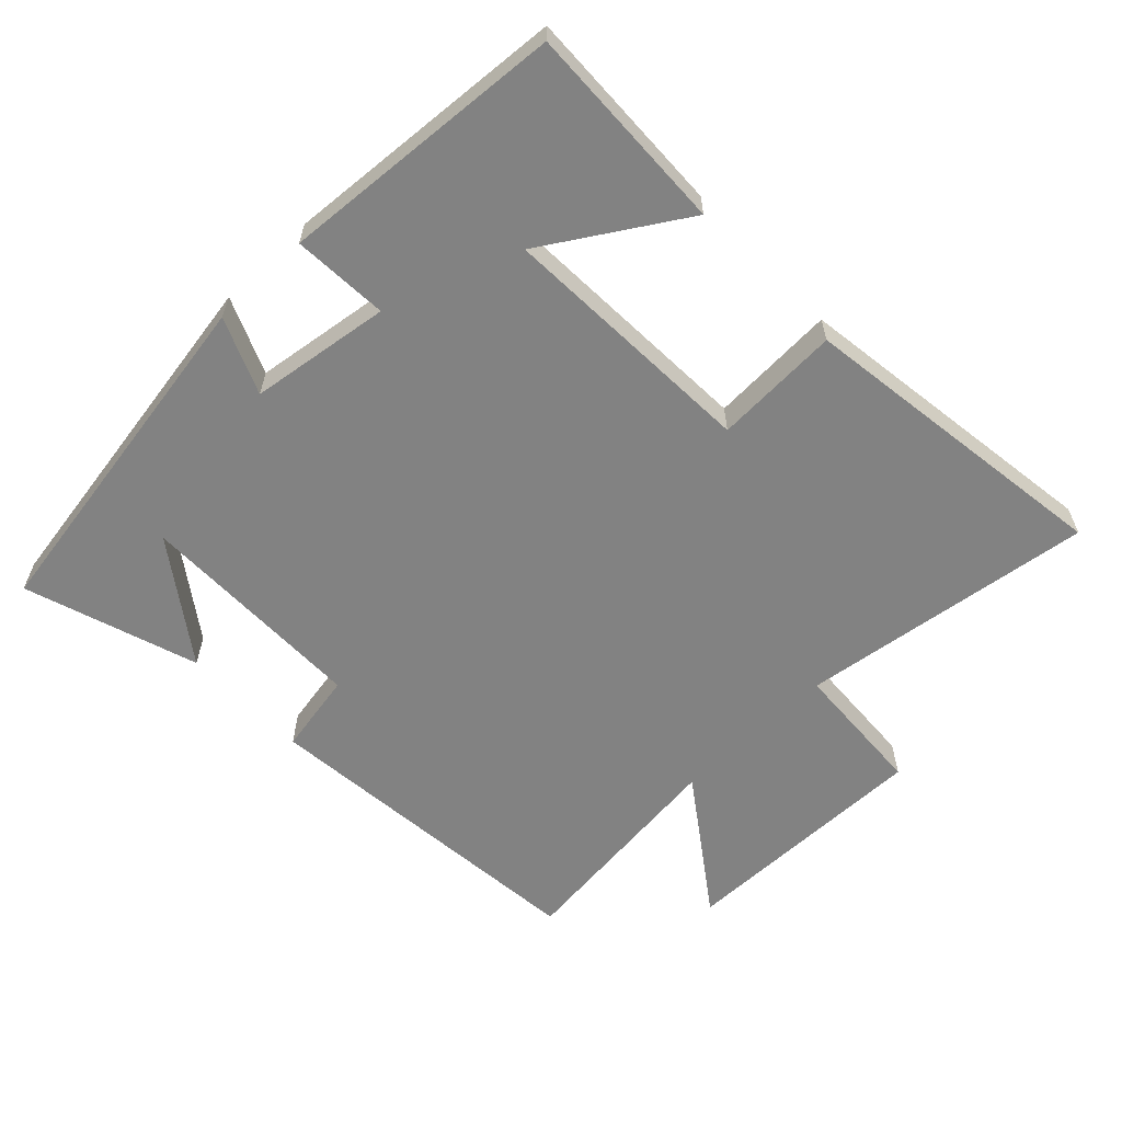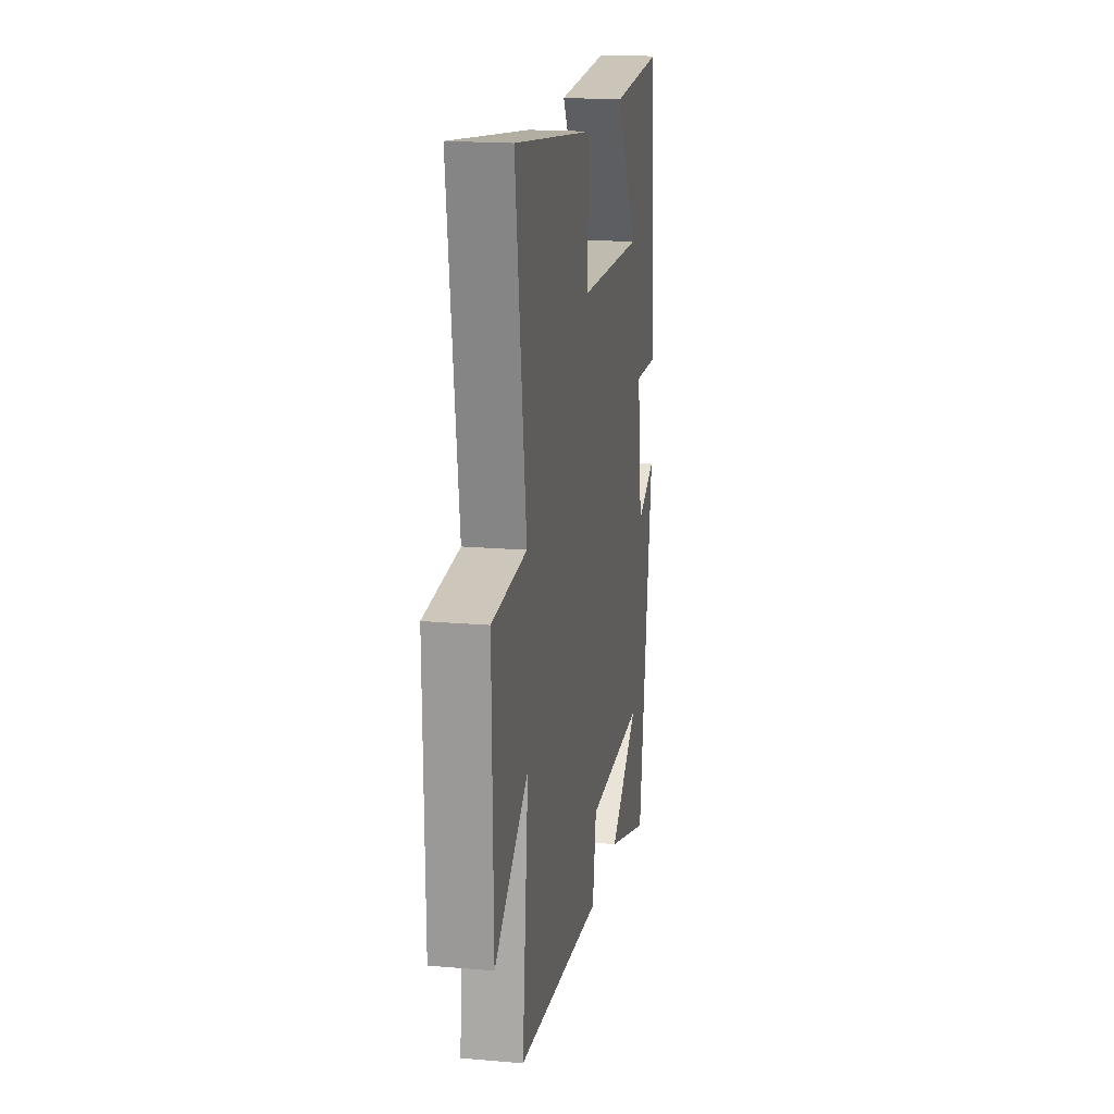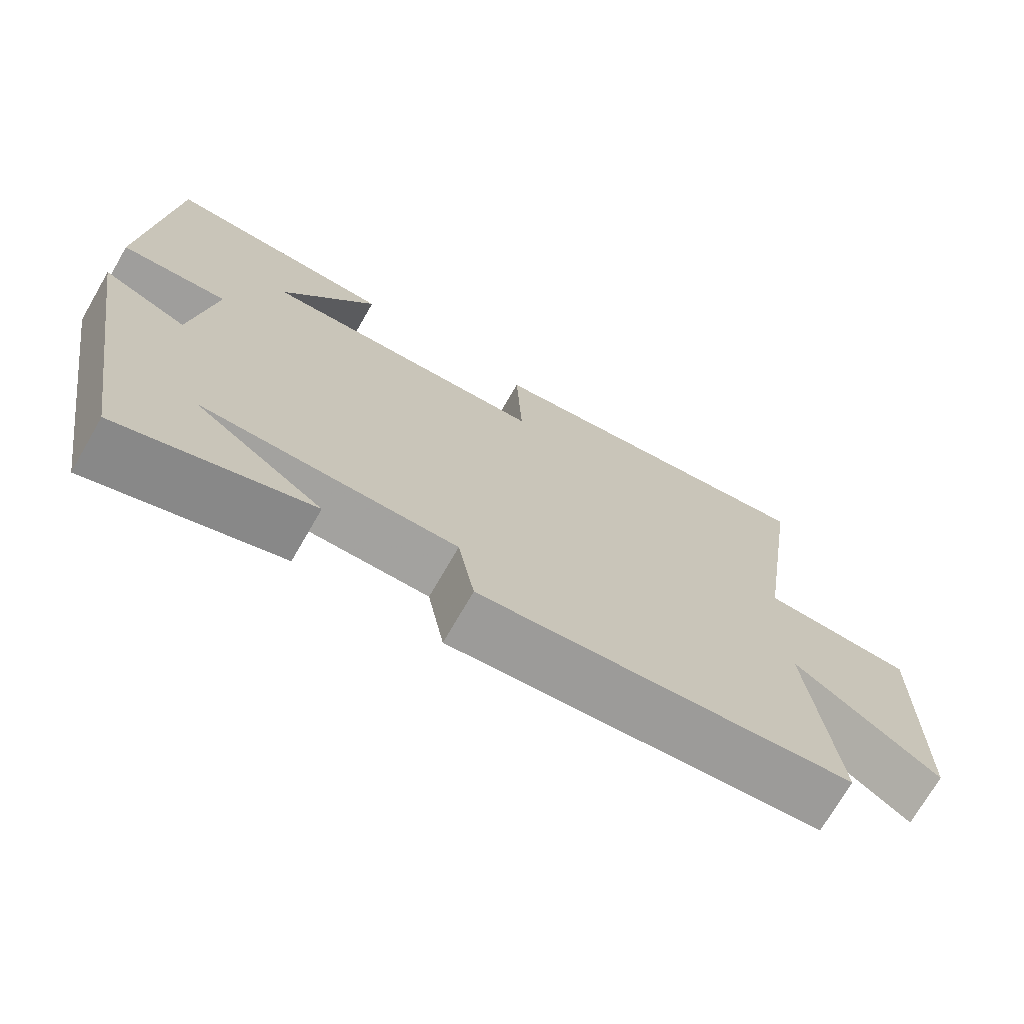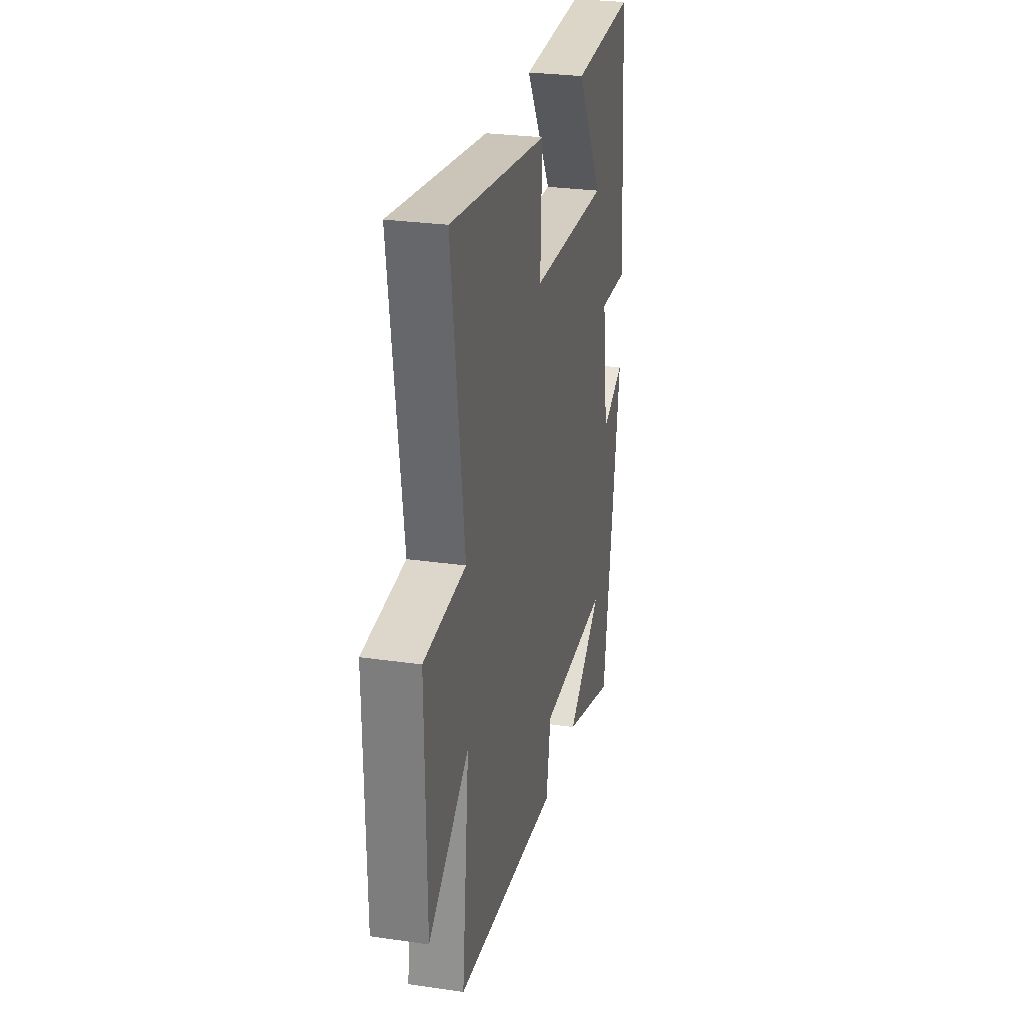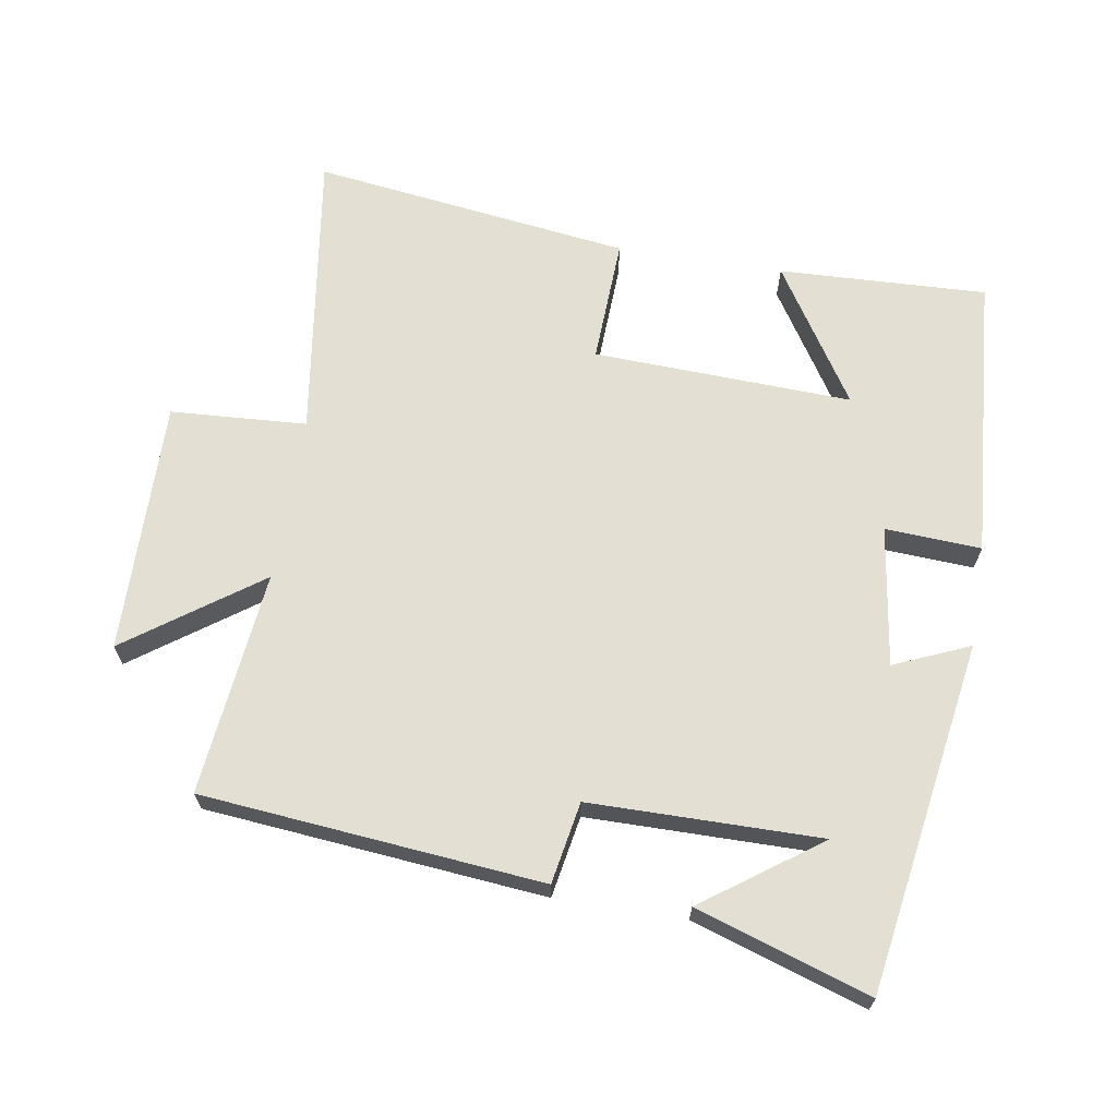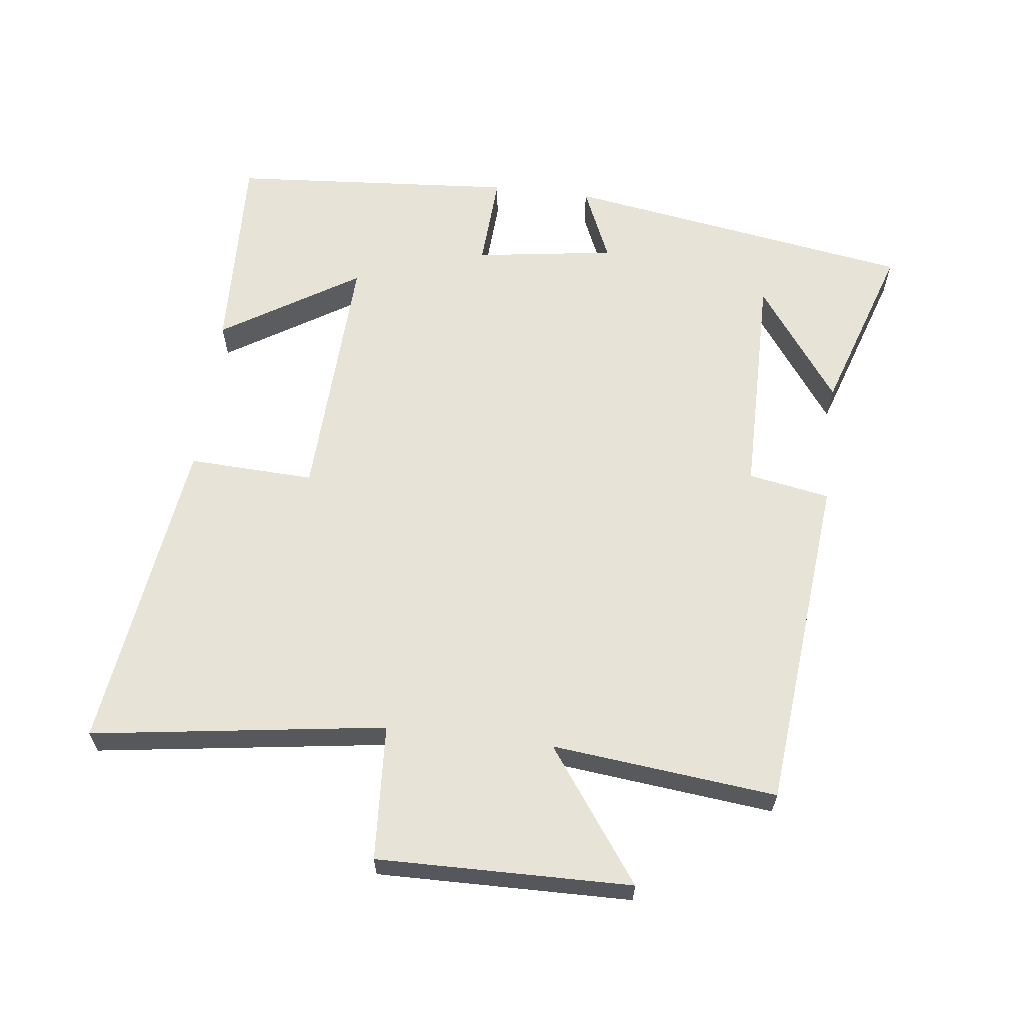
<metadata>
{"format":"obj","ext":"obj","renderer":"f3d","projection":"perspective","resolution":1024,"background":"white","views":[{"elev":-60.7,"azim":-46.1,"up":"+Y"},{"elev":18.2,"azim":99.5,"up":"+Z"},{"elev":-72.2,"azim":-30.0,"up":"+Z"},{"elev":27.6,"azim":102.5,"up":"+Z"},{"elev":66.4,"azim":-170.8,"up":"+Y"},{"elev":62.2,"azim":96.9,"up":"+Y"}]}
</metadata>
<code>
v 0.536 0.07 -0.452
v 0.032 0.07 -0.5
v 0.01 0.07 -0.379
v -0.332 0.07 -0.377
v -0.16 0.07 -0.5
v -0.416 0.07 -0.584
v -0.5 0.07 -0.064
v -0.388 0.07 -0.112
v -0.358 0.07 0.096
v -0.5 0.07 0.088
v -0.468 0.07 0.512
v -0.159 0.07 0.5
v -0.287 0.07 0.297
v 0.097 0.07 0.313
v 0.089 0.07 0.5
v 0.562 0.07 0.564
v 0.5 0.07 0.129
v 0.702 0.07 0.117
v 0.696 0.07 -0.259
v 0.5 0.07 -0.119
v 0.536 0 -0.452
v 0.032 0 -0.5
v 0.01 0 -0.379
v -0.332 0 -0.377
v -0.16 0 -0.5
v -0.416 0 -0.584
v -0.5 0 -0.064
v -0.388 0 -0.112
v -0.358 0 0.096
v -0.5 0 0.088
v -0.468 0 0.512
v -0.159 0 0.5
v -0.287 0 0.297
v 0.097 0 0.313
v 0.089 0 0.5
v 0.562 0 0.564
v 0.5 0 0.129
v 0.702 0 0.117
v 0.696 0 -0.259
v 0.5 0 -0.119
f 17 18 19 20
f 14 15 16 17
f 13 14 17 20
f 10 11 12 13
f 9 10 13
f 13 20 1
f 9 13 1
f 8 9 1
f 6 7 8
f 4 5 6
f 4 6 8
f 3 4 8
f 1 2 3
f 1 3 8
f 40 39 38 37
f 37 36 35 34
f 40 37 34 33
f 33 32 31 30
f 33 30 29
f 21 40 33
f 21 33 29
f 21 29 28
f 28 27 26
f 26 25 24
f 28 26 24
f 28 24 23
f 23 22 21
f 28 23 21
f 1 21 22 2
f 2 22 23 3
f 3 23 24 4
f 4 24 25 5
f 5 25 26 6
f 6 26 27 7
f 7 27 28 8
f 8 28 29 9
f 9 29 30 10
f 10 30 31 11
f 11 31 32 12
f 12 32 33 13
f 13 33 34 14
f 14 34 35 15
f 15 35 36 16
f 16 36 37 17
f 17 37 38 18
f 18 38 39 19
f 19 39 40 20
f 20 40 21 1

</code>
